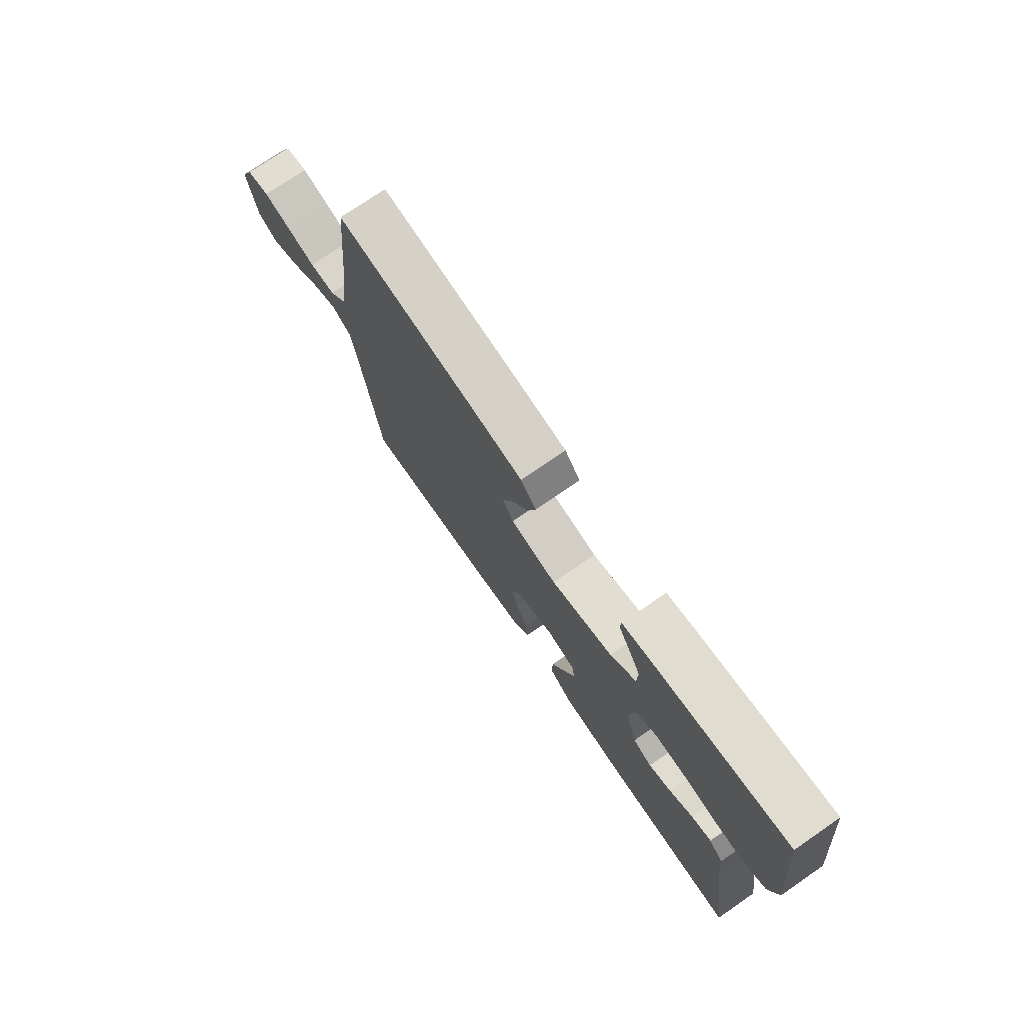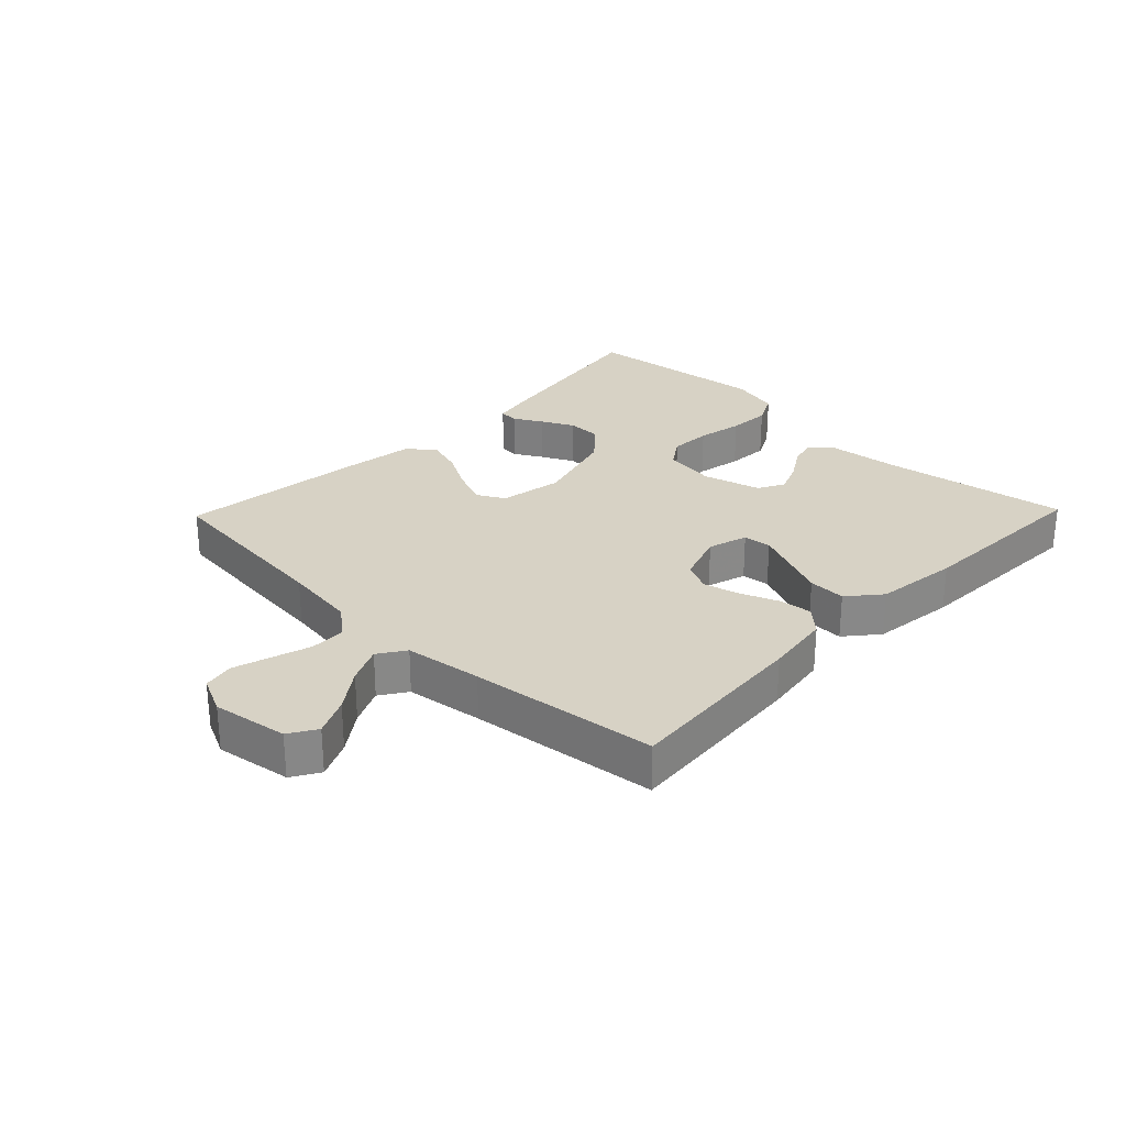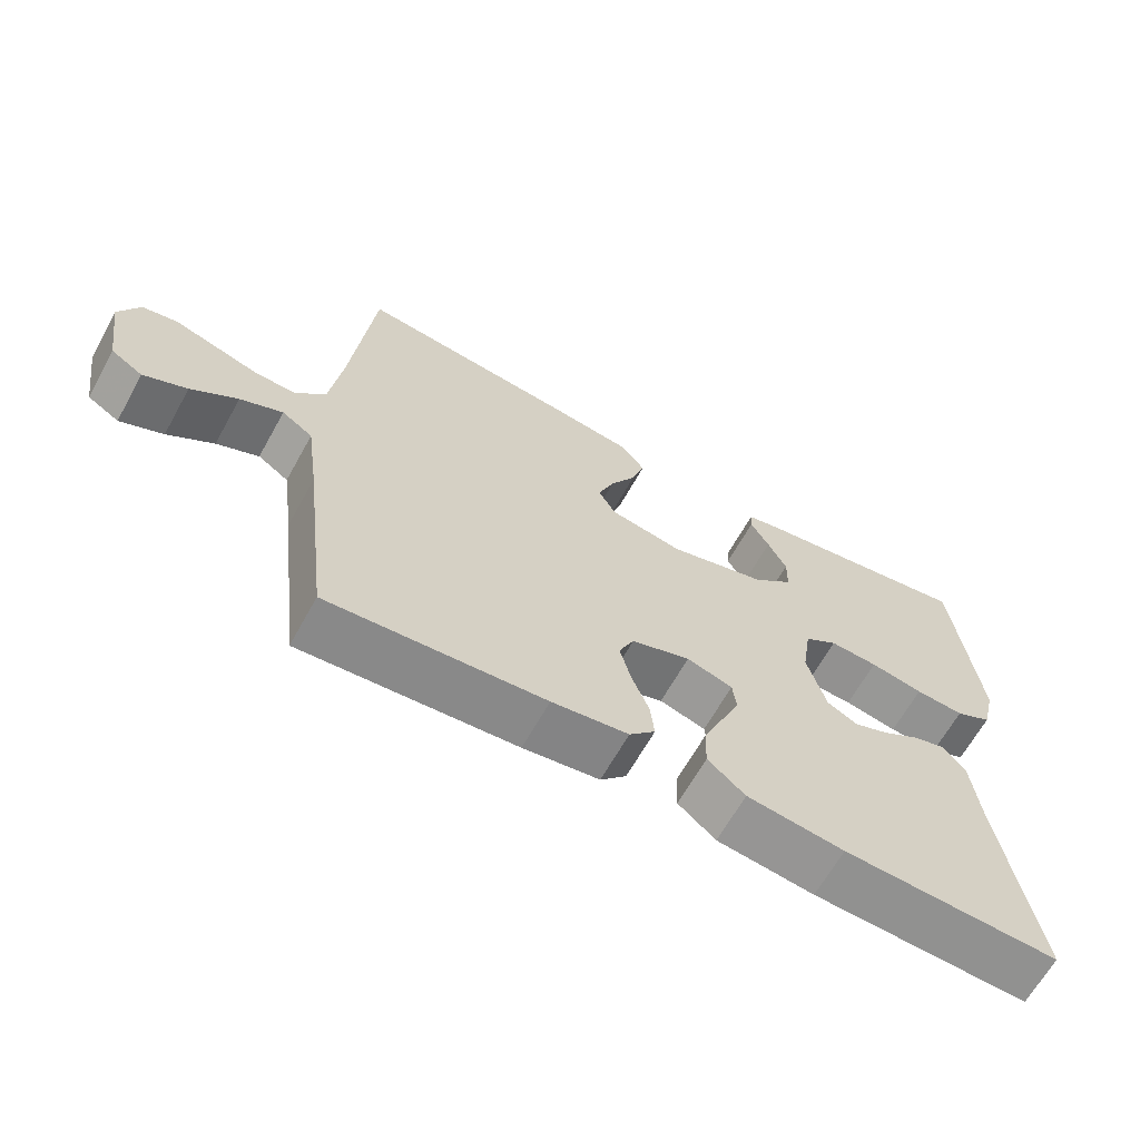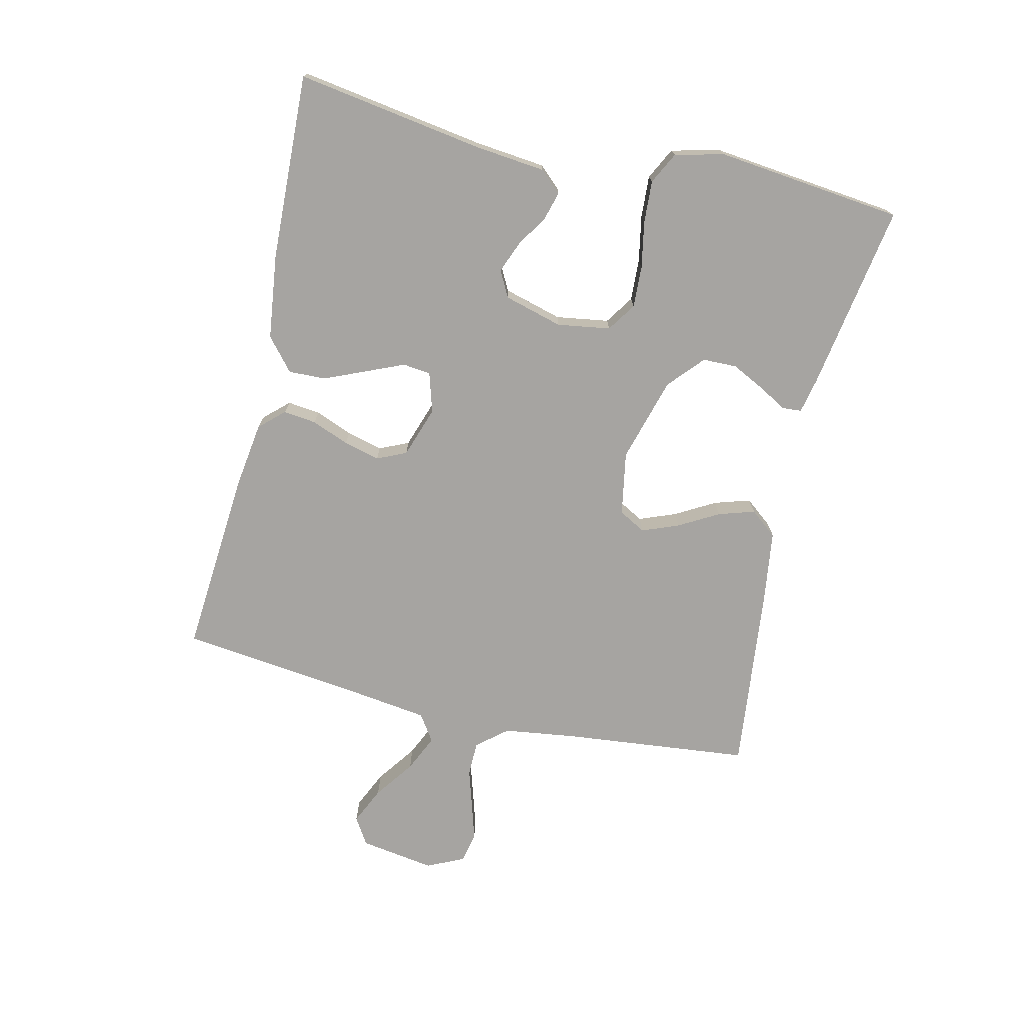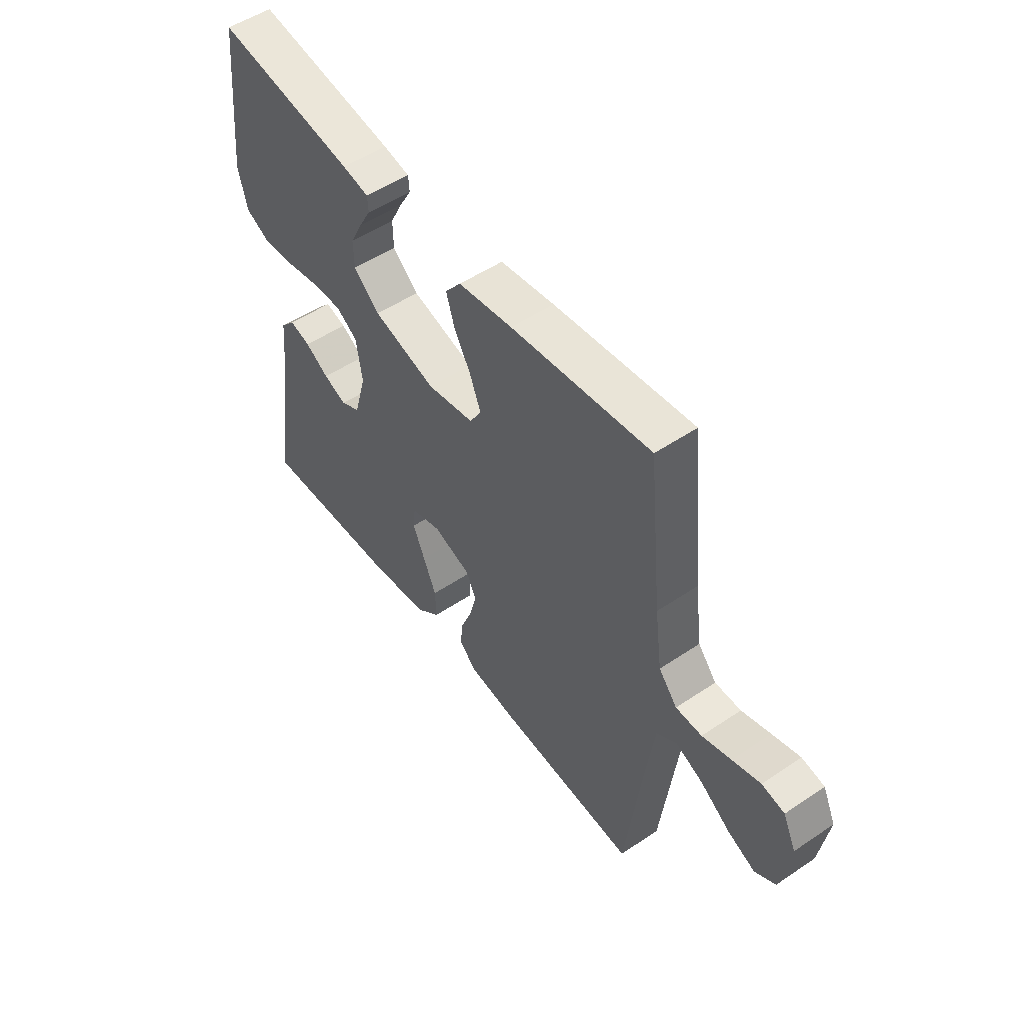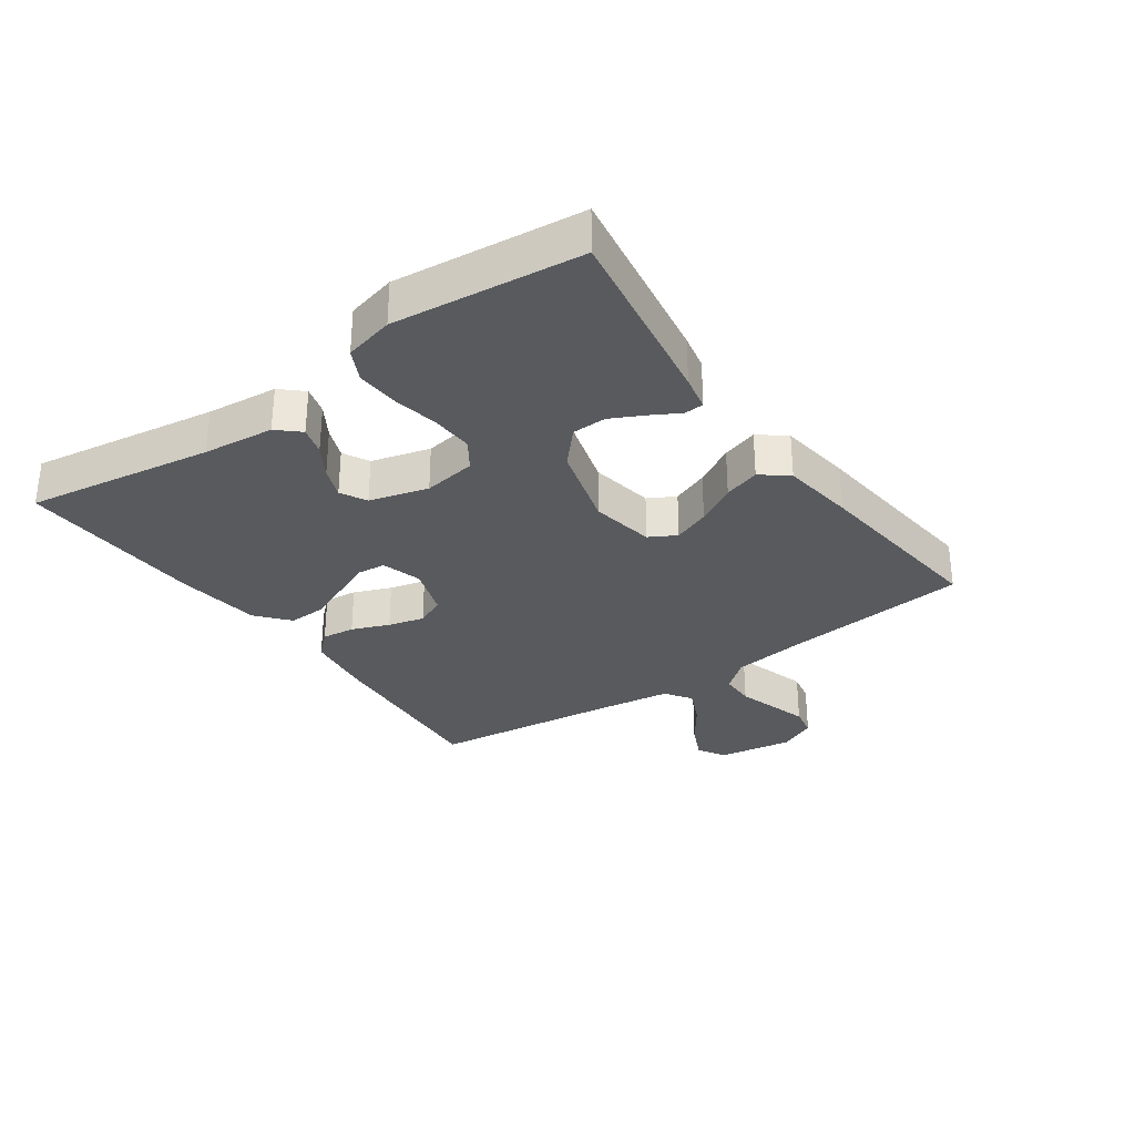
<metadata>
{"format":"obj","ext":"obj","renderer":"f3d","projection":"perspective","resolution":1024,"background":"white","views":[{"elev":74.9,"azim":-124.5,"up":"+Z"},{"elev":27.6,"azim":134.0,"up":"+Y"},{"elev":-65.1,"azim":150.9,"up":"+Z"},{"elev":-73.5,"azim":-103.0,"up":"+Y"},{"elev":51.9,"azim":53.9,"up":"+Z"},{"elev":-30.7,"azim":-54.7,"up":"+Y"}]}
</metadata>
<code>
v 0.5 0.07 -0.5
v 0.2 0.07 -0.476
v 0.094 0.07 -0.461
v 0.058 0.07 -0.422
v 0.064 0.07 -0.369
v 0.088 0.07 -0.309
v 0.103 0.07 -0.251
v 0.082 0.07 -0.204
v 0 0.07 -0.176
v -0.064 0.07 -0.195
v -0.069 0.07 -0.24
v -0.043 0.07 -0.301
v -0.015 0.07 -0.367
v -0.013 0.07 -0.427
v -0.065 0.07 -0.471
v -0.2 0.07 -0.488
v -0.5 0.07 -0.5
v -0.453 0.07 -0.2
v -0.441 0.07 -0.086
v -0.409 0.07 -0.051
v -0.364 0.07 -0.064
v -0.313 0.07 -0.096
v -0.263 0.07 -0.116
v -0.221 0.07 -0.094
v -0.195 0.07 0
v -0.208 0.07 0.085
v -0.254 0.07 0.116
v -0.321 0.07 0.113
v -0.395 0.07 0.099
v -0.463 0.07 0.095
v -0.514 0.07 0.121
v -0.533 0.07 0.2
v -0.5 0.07 0.5
v -0.2 0.07 0.451
v -0.143 0.07 0.439
v -0.141 0.07 0.408
v -0.167 0.07 0.362
v -0.193 0.07 0.31
v -0.192 0.07 0.255
v -0.136 0.07 0.205
v 0 0.07 0.166
v 0.102 0.07 0.184
v 0.126 0.07 0.227
v 0.103 0.07 0.286
v 0.067 0.07 0.35
v 0.049 0.07 0.408
v 0.083 0.07 0.451
v 0.2 0.07 0.467
v 0.5 0.07 0.5
v 0.531 0.07 0.2
v 0.547 0.07 0.082
v 0.587 0.07 0.034
v 0.643 0.07 0.033
v 0.705 0.07 0.052
v 0.765 0.07 0.07
v 0.814 0.07 0.06
v 0.842 0.07 0
v 0.823 0.07 -0.121
v 0.779 0.07 -0.148
v 0.719 0.07 -0.12
v 0.655 0.07 -0.074
v 0.596 0.07 -0.047
v 0.553 0.07 -0.076
v 0.536 0.07 -0.2
v 0.5 0 -0.5
v 0.2 0 -0.476
v 0.094 0 -0.461
v 0.058 0 -0.422
v 0.064 0 -0.369
v 0.088 0 -0.309
v 0.103 0 -0.251
v 0.082 0 -0.204
v 0 0 -0.176
v -0.064 0 -0.195
v -0.069 0 -0.24
v -0.043 0 -0.301
v -0.015 0 -0.367
v -0.013 0 -0.427
v -0.065 0 -0.471
v -0.2 0 -0.488
v -0.5 0 -0.5
v -0.453 0 -0.2
v -0.441 0 -0.086
v -0.409 0 -0.051
v -0.364 0 -0.064
v -0.313 0 -0.096
v -0.263 0 -0.116
v -0.221 0 -0.094
v -0.195 0 0
v -0.208 0 0.085
v -0.254 0 0.116
v -0.321 0 0.113
v -0.395 0 0.099
v -0.463 0 0.095
v -0.514 0 0.121
v -0.533 0 0.2
v -0.5 0 0.5
v -0.2 0 0.451
v -0.143 0 0.439
v -0.141 0 0.408
v -0.167 0 0.362
v -0.193 0 0.31
v -0.192 0 0.255
v -0.136 0 0.205
v 0 0 0.166
v 0.102 0 0.184
v 0.126 0 0.227
v 0.103 0 0.286
v 0.067 0 0.35
v 0.049 0 0.408
v 0.083 0 0.451
v 0.2 0 0.467
v 0.5 0 0.5
v 0.531 0 0.2
v 0.547 0 0.082
v 0.587 0 0.034
v 0.643 0 0.033
v 0.705 0 0.052
v 0.765 0 0.07
v 0.814 0 0.06
v 0.842 0 0
v 0.823 0 -0.121
v 0.779 0 -0.148
v 0.719 0 -0.12
v 0.655 0 -0.074
v 0.596 0 -0.047
v 0.553 0 -0.076
v 0.536 0 -0.2
f 59 60 61
f 58 59 61
f 57 58 61
f 56 57 61
f 55 56 61
f 54 55 61
f 53 54 61
f 52 53 61 62
f 51 52 62 63
f 48 49 50
f 47 48 50
f 46 47 50
f 45 46 50
f 44 45 50
f 51 63 64
f 50 51 64
f 44 50 64
f 43 44 64
f 35 36 37
f 34 35 37
f 33 34 37
f 32 33 37
f 31 32 37
f 30 31 37
f 29 30 37
f 28 29 37
f 28 37 38
f 27 28 38 39
f 20 21 22
f 19 20 22
f 18 19 22
f 18 22 23
f 17 18 23
f 16 17 23
f 15 16 23
f 14 15 23
f 13 14 23
f 12 13 23
f 11 12 23
f 10 11 23 24
f 4 5 6
f 3 4 6
f 2 3 6
f 1 2 6
f 64 1 6
f 64 6 7
f 64 7 8
f 43 64 8
f 42 43 8
f 41 42 8 9
f 10 24 25
f 9 10 25
f 41 9 25
f 40 41 25
f 26 27 39 40
f 25 26 40
f 125 124 123
f 125 123 122
f 125 122 121
f 125 121 120
f 125 120 119
f 125 119 118
f 125 118 117
f 126 125 117 116
f 127 126 116 115
f 114 113 112
f 114 112 111
f 114 111 110
f 114 110 109
f 114 109 108
f 128 127 115
f 128 115 114
f 128 114 108
f 128 108 107
f 101 100 99
f 101 99 98
f 101 98 97
f 101 97 96
f 101 96 95
f 101 95 94
f 101 94 93
f 101 93 92
f 102 101 92
f 103 102 92 91
f 86 85 84
f 86 84 83
f 86 83 82
f 87 86 82
f 87 82 81
f 87 81 80
f 87 80 79
f 87 79 78
f 87 78 77
f 87 77 76
f 87 76 75
f 88 87 75 74
f 70 69 68
f 70 68 67
f 70 67 66
f 70 66 65
f 70 65 128
f 71 70 128
f 72 71 128
f 72 128 107
f 72 107 106
f 73 72 106 105
f 89 88 74
f 89 74 73
f 89 73 105
f 89 105 104
f 104 103 91 90
f 104 90 89
f 1 65 66 2
f 2 66 67 3
f 3 67 68 4
f 4 68 69 5
f 5 69 70 6
f 6 70 71 7
f 7 71 72 8
f 8 72 73 9
f 9 73 74 10
f 10 74 75 11
f 11 75 76 12
f 12 76 77 13
f 13 77 78 14
f 14 78 79 15
f 15 79 80 16
f 16 80 81 17
f 17 81 82 18
f 18 82 83 19
f 19 83 84 20
f 20 84 85 21
f 21 85 86 22
f 22 86 87 23
f 23 87 88 24
f 24 88 89 25
f 25 89 90 26
f 26 90 91 27
f 27 91 92 28
f 28 92 93 29
f 29 93 94 30
f 30 94 95 31
f 31 95 96 32
f 32 96 97 33
f 33 97 98 34
f 34 98 99 35
f 35 99 100 36
f 36 100 101 37
f 37 101 102 38
f 38 102 103 39
f 39 103 104 40
f 40 104 105 41
f 41 105 106 42
f 42 106 107 43
f 43 107 108 44
f 44 108 109 45
f 45 109 110 46
f 46 110 111 47
f 47 111 112 48
f 48 112 113 49
f 49 113 114 50
f 50 114 115 51
f 51 115 116 52
f 52 116 117 53
f 53 117 118 54
f 54 118 119 55
f 55 119 120 56
f 56 120 121 57
f 57 121 122 58
f 58 122 123 59
f 59 123 124 60
f 60 124 125 61
f 61 125 126 62
f 62 126 127 63
f 63 127 128 64
f 64 128 65 1

</code>
